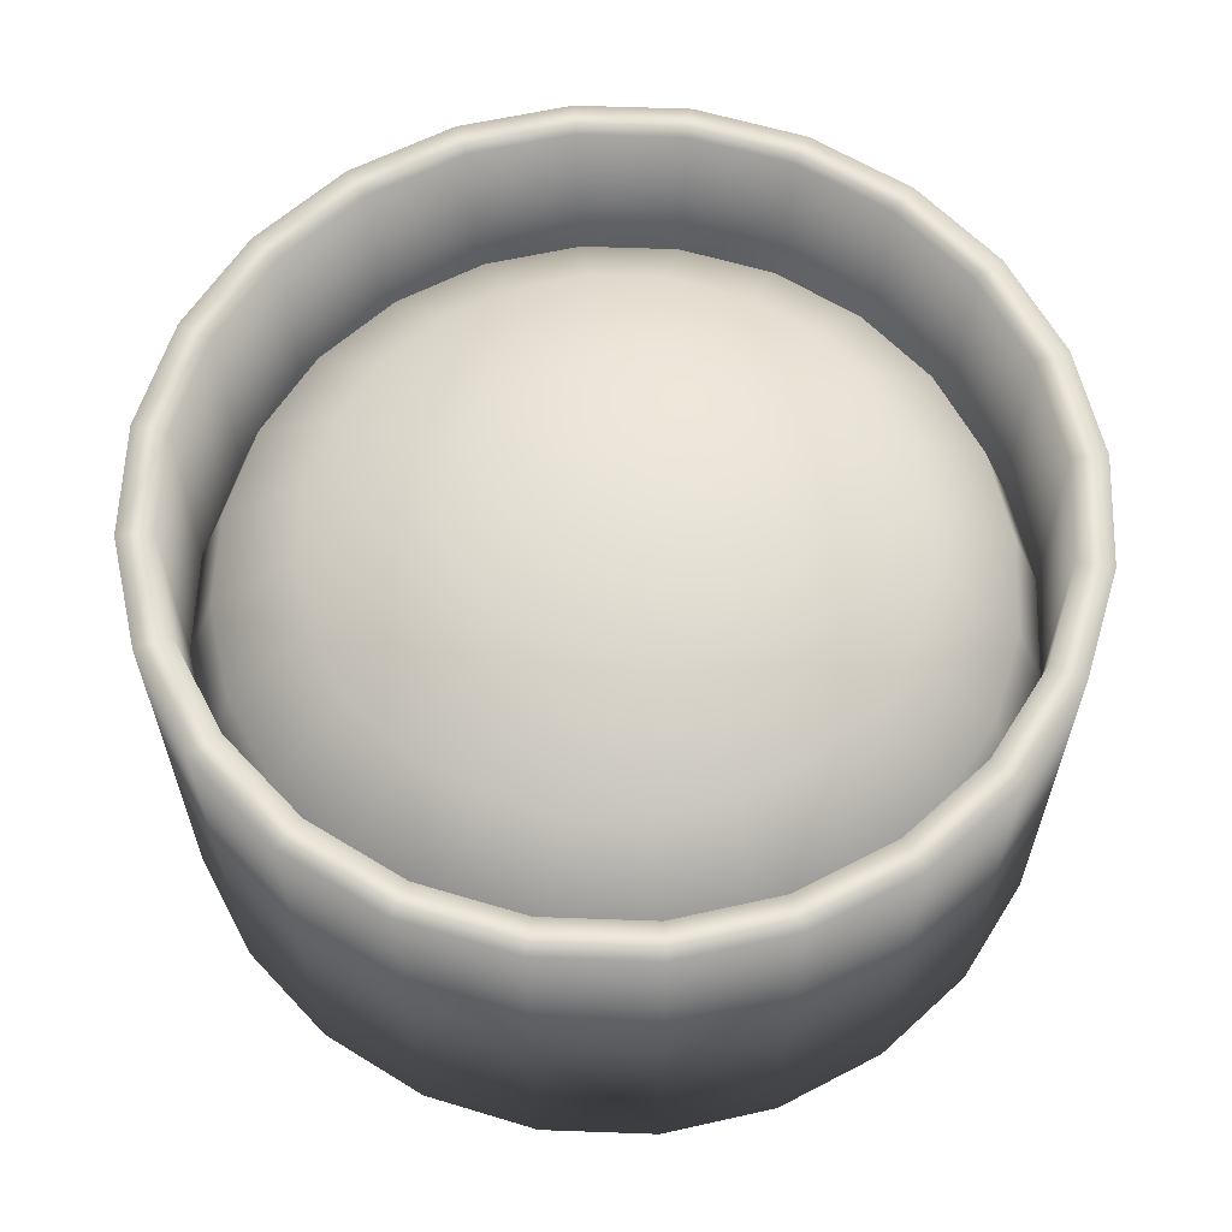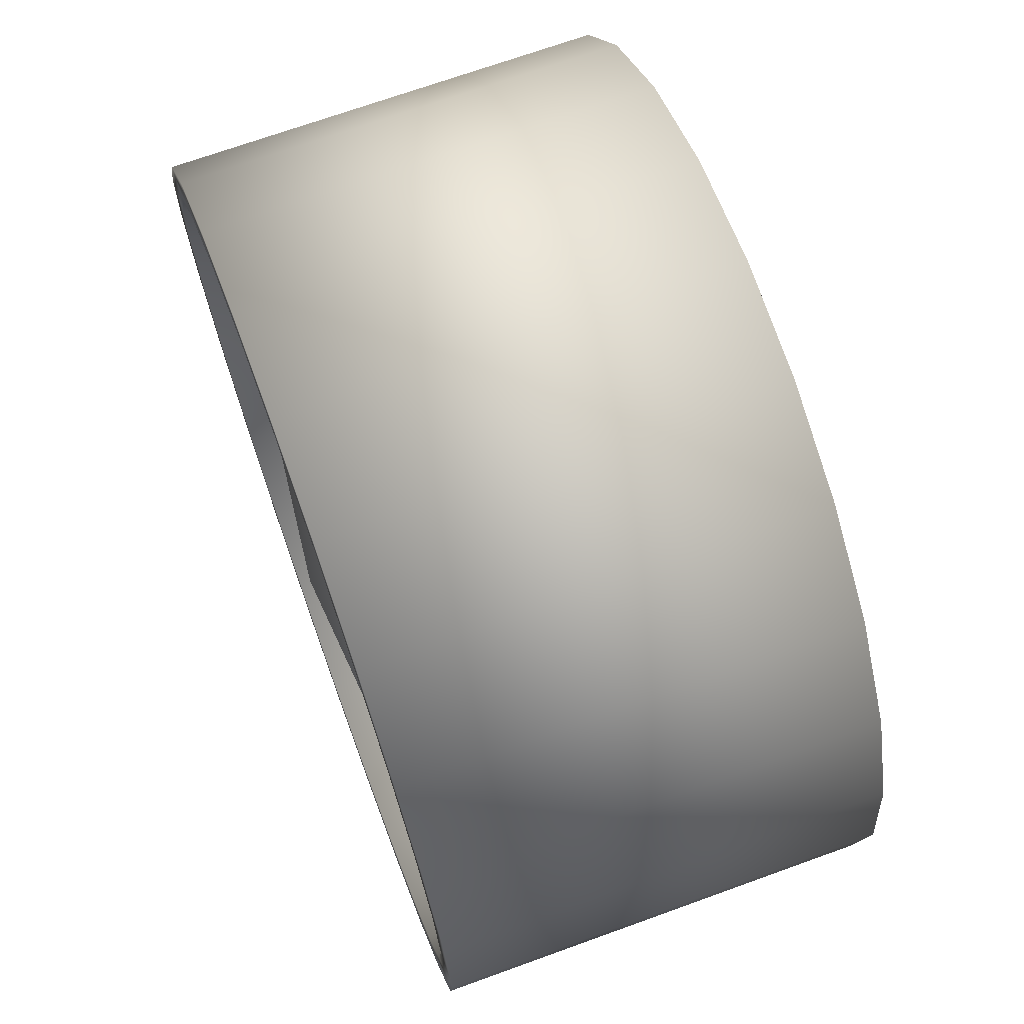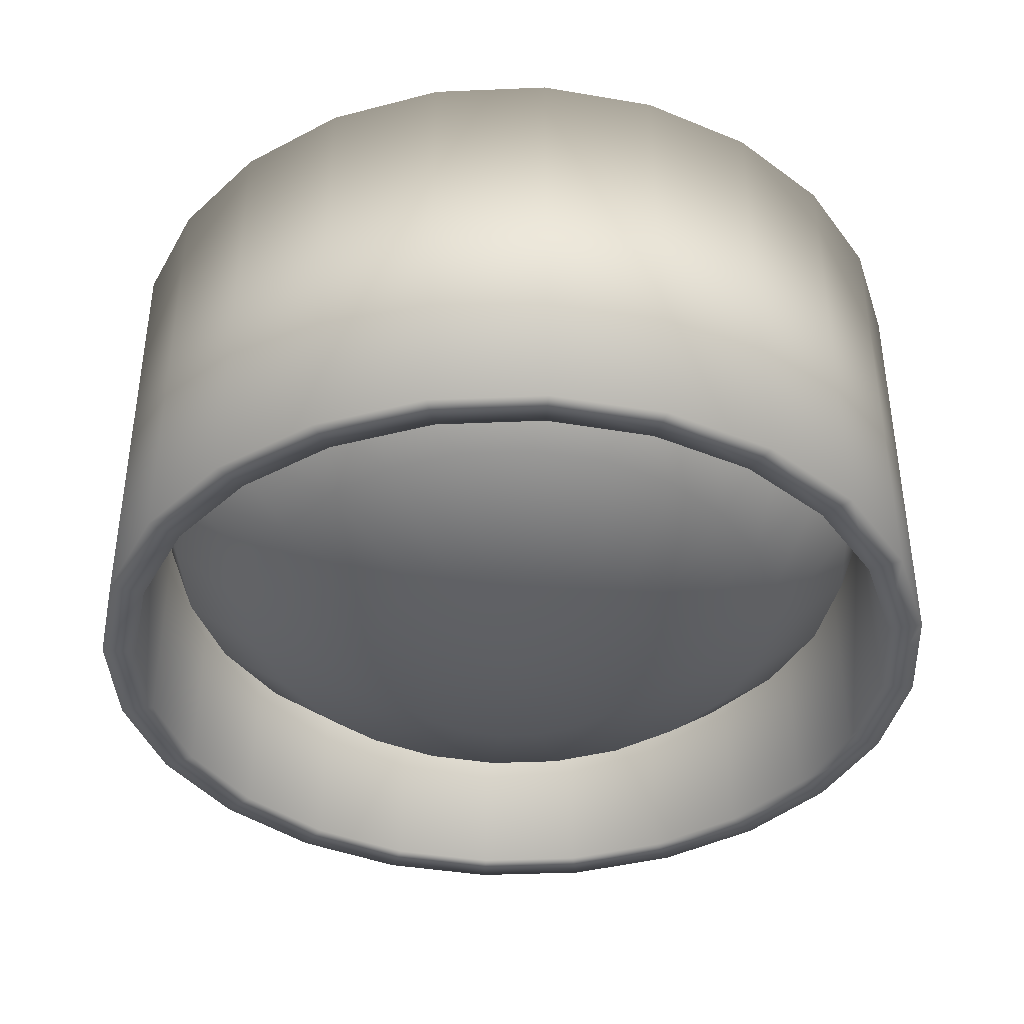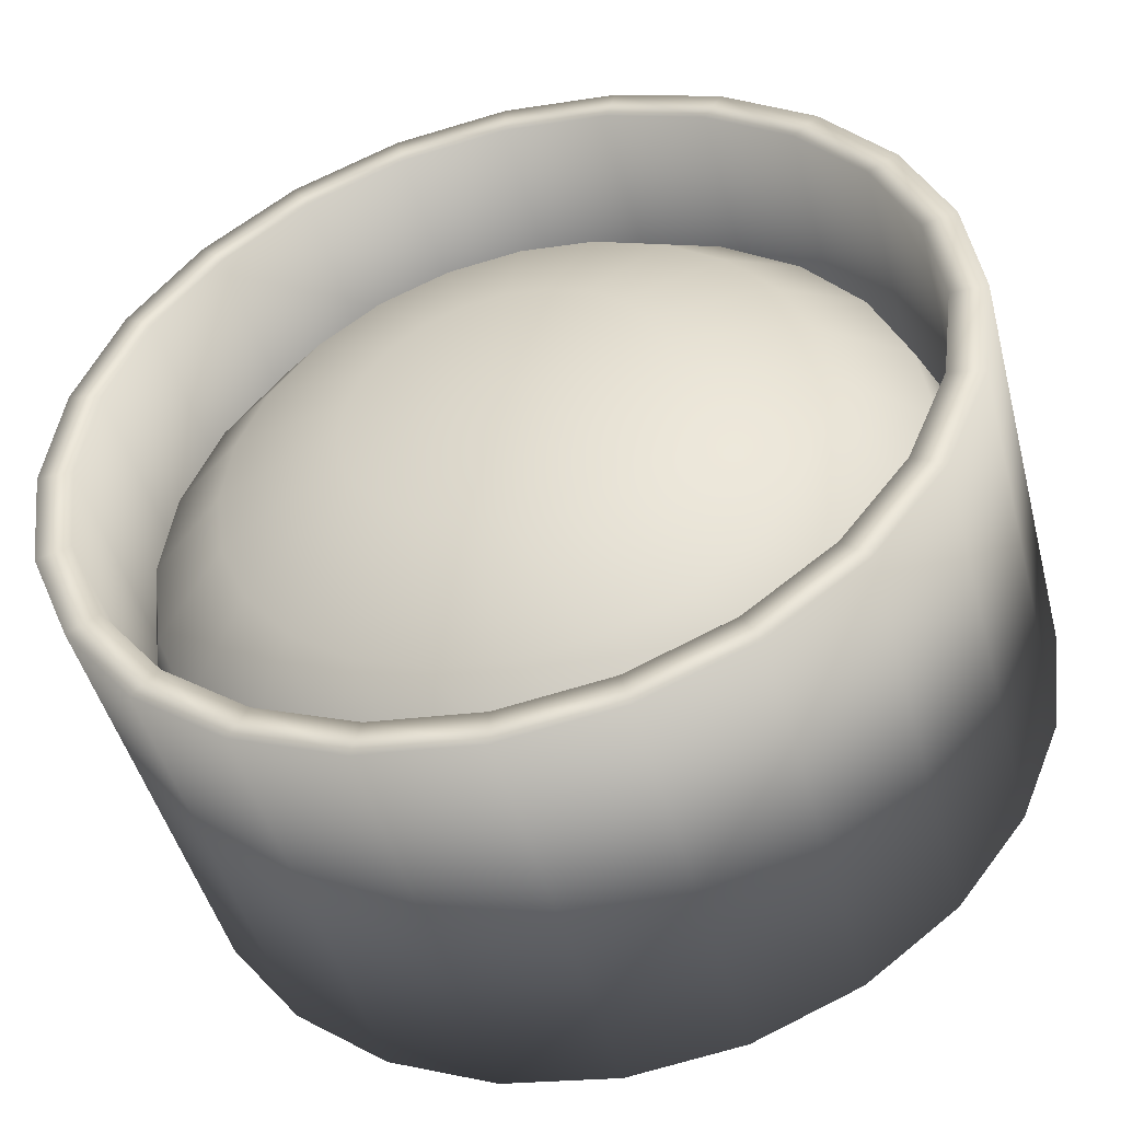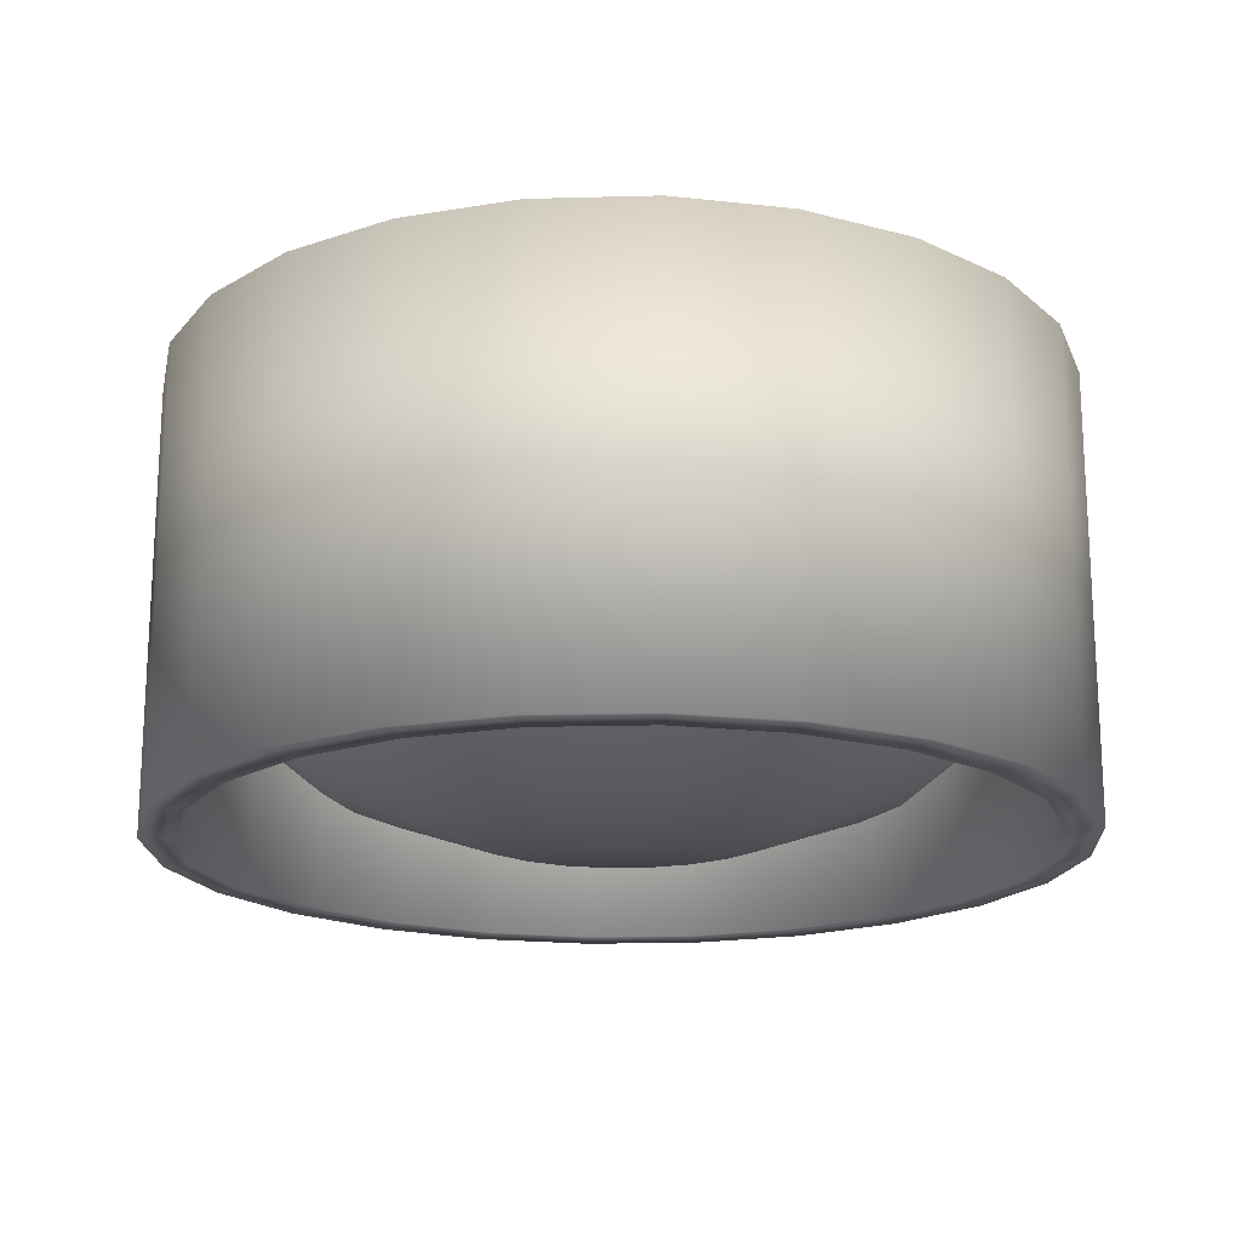
<metadata>
{"format":"obj","ext":"obj","renderer":"f3d","projection":"perspective","resolution":1024,"background":"white","views":[{"elev":61.1,"azim":-95.4,"up":"+Y"},{"elev":70.1,"azim":-109.9,"up":"+Z"},{"elev":-39.4,"azim":-19.5,"up":"+Y"},{"elev":-47.3,"azim":-165.4,"up":"+Z"},{"elev":-18.4,"azim":85.4,"up":"+Y"}]}
</metadata>
<code>
o Sphere1
v 0.22 0.2887 0
v 0.2125 0.2887 0.05695
v 0.1906 0.2887 0.11
v 0.1556 0.2887 0.1556
v 0.11 0.2887 0.1906
v 0.05695 0.2887 0.2125
v 1.347e-17 0.2887 0.22
v -0.05695 0.2887 0.2125
v -0.11 0.2887 0.1906
v -0.1556 0.2887 0.1556
v -0.1906 0.2887 0.11
v -0.2125 0.2887 0.05695
v -0.22 0.2887 2.695e-17
v -0.2125 0.2887 -0.05695
v -0.1906 0.2887 -0.11
v -0.1556 0.2887 -0.1556
v -0.11 0.2887 -0.1906
v -0.05695 0.2887 -0.2125
v -4.042e-17 0.2887 -0.22
v 0.05695 0.2887 -0.2125
v 0.11 0.2887 -0.1906
v 0.1556 0.2887 -0.1556
v 0.1906 0.2887 -0.11
v 0.2125 0.2887 -0.05695
v 0.4066 0.221 0
v 0.3927 0.221 0.1052
v 0.3521 0.221 0.2033
v 0.2875 0.221 0.2875
v 0.2033 0.221 0.3521
v 0.1052 0.221 0.3927
v 2.49e-17 0.221 0.4066
v -0.1052 0.221 0.3927
v -0.2033 0.221 0.3521
v -0.2875 0.221 0.2875
v -0.3521 0.221 0.2033
v -0.3927 0.221 0.1052
v -0.4066 0.221 4.979e-17
v -0.3927 0.221 -0.1052
v -0.3521 0.221 -0.2033
v -0.2875 0.221 -0.2875
v -0.2033 0.221 -0.3521
v -0.1052 0.221 -0.3927
v -7.469e-17 0.221 -0.4066
v 0.1052 0.221 -0.3927
v 0.2033 0.221 -0.3521
v 0.2875 0.221 -0.2875
v 0.3521 0.221 -0.2033
v 0.3927 0.221 -0.1052
v 0.5312 0.1196 0
v 0.5131 0.1196 0.1375
v 0.4601 0.1196 0.2656
v 0.3756 0.1196 0.3756
v 0.2656 0.1196 0.4601
v 0.1375 0.1196 0.5131
v 3.253e-17 0.1196 0.5312
v -0.1375 0.1196 0.5131
v -0.2656 0.1196 0.4601
v -0.3756 0.1196 0.3756
v -0.4601 0.1196 0.2656
v -0.5131 0.1196 0.1375
v -0.5312 0.1196 6.506e-17
v -0.5131 0.1196 -0.1375
v -0.4601 0.1196 -0.2656
v -0.3756 0.1196 -0.3756
v -0.2656 0.1196 -0.4601
v -0.1375 0.1196 -0.5131
v -9.759e-17 0.1196 -0.5312
v 0.1375 0.1196 -0.5131
v 0.2656 0.1196 -0.4601
v 0.3756 0.1196 -0.3756
v 0.4601 0.1196 -0.2656
v 0.5131 0.1196 -0.1375
v 0.575 1.914e-17 0
v 0.5554 1.914e-17 0.1488
v 0.498 1.914e-17 0.2875
v 0.4066 1.914e-17 0.4066
v 0.2875 1.914e-17 0.498
v 0.1488 1.914e-17 0.5554
v 3.521e-17 1.914e-17 0.575
v -0.1488 1.914e-17 0.5554
v -0.2875 1.914e-17 0.498
v -0.4066 1.914e-17 0.4066
v -0.498 1.914e-17 0.2875
v -0.5554 1.914e-17 0.1488
v -0.575 1.914e-17 7.042e-17
v -0.5554 1.914e-17 -0.1488
v -0.498 1.914e-17 -0.2875
v -0.4066 1.914e-17 -0.4066
v -0.2875 1.914e-17 -0.498
v -0.1488 1.914e-17 -0.5554
v -1.056e-16 1.914e-17 -0.575
v 0.1488 1.914e-17 -0.5554
v 0.2875 1.914e-17 -0.498
v 0.4066 1.914e-17 -0.4066
v 0.498 1.914e-17 -0.2875
v 0.5554 1.914e-17 -0.1488
v 0.5312 -0.1196 0
v 0.5131 -0.1196 0.1375
v 0.4601 -0.1196 0.2656
v 0.3756 -0.1196 0.3756
v 0.2656 -0.1196 0.4601
v 0.1375 -0.1196 0.5131
v 3.253e-17 -0.1196 0.5312
v -0.1375 -0.1196 0.5131
v -0.2656 -0.1196 0.4601
v -0.3756 -0.1196 0.3756
v -0.4601 -0.1196 0.2656
v -0.5131 -0.1196 0.1375
v -0.5312 -0.1196 6.506e-17
v -0.5131 -0.1196 -0.1375
v -0.4601 -0.1196 -0.2656
v -0.3756 -0.1196 -0.3756
v -0.2656 -0.1196 -0.4601
v -0.1375 -0.1196 -0.5131
v -9.759e-17 -0.1196 -0.5312
v 0.1375 -0.1196 -0.5131
v 0.2656 -0.1196 -0.4601
v 0.3756 -0.1196 -0.3756
v 0.4601 -0.1196 -0.2656
v 0.5131 -0.1196 -0.1375
v 0.4066 -0.221 0
v 0.3927 -0.221 0.1052
v 0.3521 -0.221 0.2033
v 0.2875 -0.221 0.2875
v 0.2033 -0.221 0.3521
v 0.1052 -0.221 0.3927
v 2.49e-17 -0.221 0.4066
v -0.1052 -0.221 0.3927
v -0.2033 -0.221 0.3521
v -0.2875 -0.221 0.2875
v -0.3521 -0.221 0.2033
v -0.3927 -0.221 0.1052
v -0.4066 -0.221 4.979e-17
v -0.3927 -0.221 -0.1052
v -0.3521 -0.221 -0.2033
v -0.2875 -0.221 -0.2875
v -0.2033 -0.221 -0.3521
v -0.1052 -0.221 -0.3927
v -7.469e-17 -0.221 -0.4066
v 0.1052 -0.221 -0.3927
v 0.2033 -0.221 -0.3521
v 0.2875 -0.221 -0.2875
v 0.3521 -0.221 -0.2033
v 0.3927 -0.221 -0.1052
v 0.22 -0.2887 0
v 0.2125 -0.2887 0.05695
v 0.1906 -0.2887 0.11
v 0.1556 -0.2887 0.1556
v 0.11 -0.2887 0.1906
v 0.05695 -0.2887 0.2125
v 1.347e-17 -0.2887 0.22
v -0.05695 -0.2887 0.2125
v -0.11 -0.2887 0.1906
v -0.1556 -0.2887 0.1556
v -0.1906 -0.2887 0.11
v -0.2125 -0.2887 0.05695
v -0.22 -0.2887 2.695e-17
v -0.2125 -0.2887 -0.05695
v -0.1906 -0.2887 -0.11
v -0.1556 -0.2887 -0.1556
v -0.11 -0.2887 -0.1906
v -0.05695 -0.2887 -0.2125
v -4.042e-17 -0.2887 -0.22
v 0.05695 -0.2887 -0.2125
v 0.11 -0.2887 -0.1906
v 0.1556 -0.2887 -0.1556
v 0.1906 -0.2887 -0.11
v 0.2125 -0.2887 -0.05695
v 0 0.3125 0
v 0 -0.3125 0
g Sphere1_Sphere1_auv
f 1 25 48 24
f 1 169 2
f 2 26 25 1
f 2 169 3
f 3 27 26 2
f 3 169 4
f 4 28 27 3
f 4 169 5
f 5 29 28 4
f 5 169 6
f 6 30 29 5
f 6 169 7
f 7 31 30 6
f 7 169 8
f 8 32 31 7
f 8 169 9
f 9 33 32 8
f 9 169 10
f 10 34 33 9
f 10 169 11
f 11 35 34 10
f 11 169 12
f 12 36 35 11
f 12 169 13
f 13 37 36 12
f 13 169 14
f 14 38 37 13
f 14 169 15
f 15 39 38 14
f 15 169 16
f 16 40 39 15
f 16 169 17
f 17 41 40 16
f 17 169 18
f 18 42 41 17
f 18 169 19
f 19 43 42 18
f 19 169 20
f 20 44 43 19
f 20 169 21
f 21 45 44 20
f 21 169 22
f 22 46 45 21
f 22 169 23
f 23 47 46 22
f 23 169 24
f 24 48 47 23
f 24 169 1
f 25 49 72 48
f 26 50 49 25
f 27 51 50 26
f 28 52 51 27
f 29 53 52 28
f 30 54 53 29
f 31 55 54 30
f 32 56 55 31
f 33 57 56 32
f 34 58 57 33
f 35 59 58 34
f 36 60 59 35
f 37 61 60 36
f 38 62 61 37
f 39 63 62 38
f 40 64 63 39
f 41 65 64 40
f 42 66 65 41
f 43 67 66 42
f 44 68 67 43
f 45 69 68 44
f 46 70 69 45
f 47 71 70 46
f 48 72 71 47
f 49 73 96 72
f 50 74 73 49
f 51 75 74 50
f 52 76 75 51
f 53 77 76 52
f 54 78 77 53
f 55 79 78 54
f 56 80 79 55
f 57 81 80 56
f 58 82 81 57
f 59 83 82 58
f 60 84 83 59
f 61 85 84 60
f 62 86 85 61
f 63 87 86 62
f 64 88 87 63
f 65 89 88 64
f 66 90 89 65
f 67 91 90 66
f 68 92 91 67
f 69 93 92 68
f 70 94 93 69
f 71 95 94 70
f 72 96 95 71
f 73 97 120 96
f 74 98 97 73
f 75 99 98 74
f 76 100 99 75
f 77 101 100 76
f 78 102 101 77
f 79 103 102 78
f 80 104 103 79
f 81 105 104 80
f 82 106 105 81
f 83 107 106 82
f 84 108 107 83
f 85 109 108 84
f 86 110 109 85
f 87 111 110 86
f 88 112 111 87
f 89 113 112 88
f 90 114 113 89
f 91 115 114 90
f 92 116 115 91
f 93 117 116 92
f 94 118 117 93
f 95 119 118 94
f 96 120 119 95
f 97 121 144 120
f 98 122 121 97
f 99 123 122 98
f 100 124 123 99
f 101 125 124 100
f 102 126 125 101
f 103 127 126 102
f 104 128 127 103
f 105 129 128 104
f 106 130 129 105
f 107 131 130 106
f 108 132 131 107
f 109 133 132 108
f 110 134 133 109
f 111 135 134 110
f 112 136 135 111
f 113 137 136 112
f 114 138 137 113
f 115 139 138 114
f 116 140 139 115
f 117 141 140 116
f 118 142 141 117
f 119 143 142 118
f 120 144 143 119
f 121 145 168 144
f 122 146 145 121
f 123 147 146 122
f 124 148 147 123
f 125 149 148 124
f 126 150 149 125
f 127 151 150 126
f 128 152 151 127
f 129 153 152 128
f 130 154 153 129
f 131 155 154 130
f 132 156 155 131
f 133 157 156 132
f 134 158 157 133
f 135 159 158 134
f 136 160 159 135
f 137 161 160 136
f 138 162 161 137
f 139 163 162 138
f 140 164 163 139
f 141 165 164 140
f 142 166 165 141
f 143 167 166 142
f 144 168 167 143
f 145 170 168
f 146 170 145
f 147 170 146
f 148 170 147
f 149 170 148
f 150 170 149
f 151 170 150
f 152 170 151
f 153 170 152
f 154 170 153
f 155 170 154
f 156 170 155
f 157 170 156
f 158 170 157
f 159 170 158
f 160 170 159
f 161 170 160
f 162 170 161
f 163 170 162
f 164 170 163
f 165 170 164
f 166 170 165
f 167 170 166
f 168 170 167
o Tube1
v 0.625 0.3125 0
v 0.6037 0.3125 0.1618
v 0.5413 0.3125 0.3125
v 0.4419 0.3125 0.4419
v 0.3125 0.3125 0.5413
v 0.1618 0.3125 0.6037
v 3.827e-17 0.3125 0.625
v -0.1618 0.3125 0.6037
v -0.3125 0.3125 0.5413
v -0.4419 0.3125 0.4419
v -0.5413 0.3125 0.3125
v -0.6037 0.3125 0.1618
v -0.625 0.3125 7.654e-17
v -0.6037 0.3125 -0.1618
v -0.5413 0.3125 -0.3125
v -0.4419 0.3125 -0.4419
v -0.3125 0.3125 -0.5413
v -0.1618 0.3125 -0.6037
v -1.148e-16 0.3125 -0.625
v 0.1618 0.3125 -0.6037
v 0.3125 0.3125 -0.5413
v 0.4419 0.3125 -0.4419
v 0.5413 0.3125 -0.3125
v 0.6037 0.3125 -0.1618
v 0.625 -0.3125 0
v 0.6037 -0.3125 0.1618
v 0.5413 -0.3125 0.3125
v 0.4419 -0.3125 0.4419
v 0.3125 -0.3125 0.5413
v 0.1618 -0.3125 0.6037
v 3.827e-17 -0.3125 0.625
v -0.1618 -0.3125 0.6037
v -0.3125 -0.3125 0.5413
v -0.4419 -0.3125 0.4419
v -0.5413 -0.3125 0.3125
v -0.6037 -0.3125 0.1618
v -0.625 -0.3125 7.654e-17
v -0.6037 -0.3125 -0.1618
v -0.5413 -0.3125 -0.3125
v -0.4419 -0.3125 -0.4419
v -0.3125 -0.3125 -0.5413
v -0.1618 -0.3125 -0.6037
v -1.148e-16 -0.3125 -0.625
v 0.1618 -0.3125 -0.6037
v 0.3125 -0.3125 -0.5413
v 0.4419 -0.3125 -0.4419
v 0.5413 -0.3125 -0.3125
v 0.6037 -0.3125 -0.1618
v 0.575 0.3125 0
v 0.5554 0.3125 0.1488
v 0.498 0.3125 0.2875
v 0.4066 0.3125 0.4066
v 0.2875 0.3125 0.498
v 0.1488 0.3125 0.5554
v 3.521e-17 0.3125 0.575
v -0.1488 0.3125 0.5554
v -0.2875 0.3125 0.498
v -0.4066 0.3125 0.4066
v -0.498 0.3125 0.2875
v -0.5554 0.3125 0.1488
v -0.575 0.3125 7.042e-17
v -0.5554 0.3125 -0.1488
v -0.498 0.3125 -0.2875
v -0.4066 0.3125 -0.4066
v -0.2875 0.3125 -0.498
v -0.1488 0.3125 -0.5554
v -1.056e-16 0.3125 -0.575
v 0.1488 0.3125 -0.5554
v 0.2875 0.3125 -0.498
v 0.4066 0.3125 -0.4066
v 0.498 0.3125 -0.2875
v 0.5554 0.3125 -0.1488
v 0.575 -0.3125 0
v 0.5554 -0.3125 0.1488
v 0.498 -0.3125 0.2875
v 0.4066 -0.3125 0.4066
v 0.2875 -0.3125 0.498
v 0.1488 -0.3125 0.5554
v 3.521e-17 -0.3125 0.575
v -0.1488 -0.3125 0.5554
v -0.2875 -0.3125 0.498
v -0.4066 -0.3125 0.4066
v -0.498 -0.3125 0.2875
v -0.5554 -0.3125 0.1488
v -0.575 -0.3125 7.042e-17
v -0.5554 -0.3125 -0.1488
v -0.498 -0.3125 -0.2875
v -0.4066 -0.3125 -0.4066
v -0.2875 -0.3125 -0.498
v -0.1488 -0.3125 -0.5554
v -1.056e-16 -0.3125 -0.575
v 0.1488 -0.3125 -0.5554
v 0.2875 -0.3125 -0.498
v 0.4066 -0.3125 -0.4066
v 0.498 -0.3125 -0.2875
v 0.5554 -0.3125 -0.1488
g Tube1_Tube1_auv
f 171 195 218 194
f 171 219 220 172
f 172 196 195 171
f 172 220 221 173
f 173 197 196 172
f 173 221 222 174
f 174 198 197 173
f 174 222 223 175
f 175 199 198 174
f 175 223 224 176
f 176 200 199 175
f 176 224 225 177
f 177 201 200 176
f 177 225 226 178
f 178 202 201 177
f 178 226 227 179
f 179 203 202 178
f 179 227 228 180
f 180 204 203 179
f 180 228 229 181
f 181 205 204 180
f 181 229 230 182
f 182 206 205 181
f 182 230 231 183
f 183 207 206 182
f 183 231 232 184
f 184 208 207 183
f 184 232 233 185
f 185 209 208 184
f 185 233 234 186
f 186 210 209 185
f 186 234 235 187
f 187 211 210 186
f 187 235 236 188
f 188 212 211 187
f 188 236 237 189
f 189 213 212 188
f 189 237 238 190
f 190 214 213 189
f 190 238 239 191
f 191 215 214 190
f 191 239 240 192
f 192 216 215 191
f 192 240 241 193
f 193 217 216 192
f 193 241 242 194
f 194 218 217 193
f 194 242 219 171
f 195 243 266 218
f 196 244 243 195
f 197 245 244 196
f 198 246 245 197
f 199 247 246 198
f 200 248 247 199
f 201 249 248 200
f 202 250 249 201
f 203 251 250 202
f 204 252 251 203
f 205 253 252 204
f 206 254 253 205
f 207 255 254 206
f 208 256 255 207
f 209 257 256 208
f 210 258 257 209
f 211 259 258 210
f 212 260 259 211
f 213 261 260 212
f 214 262 261 213
f 215 263 262 214
f 216 264 263 215
f 217 265 264 216
f 218 266 265 217
f 219 243 244 220
f 220 244 245 221
f 221 245 246 222
f 222 246 247 223
f 223 247 248 224
f 224 248 249 225
f 225 249 250 226
f 226 250 251 227
f 227 251 252 228
f 228 252 253 229
f 229 253 254 230
f 230 254 255 231
f 231 255 256 232
f 232 256 257 233
f 233 257 258 234
f 234 258 259 235
f 235 259 260 236
f 236 260 261 237
f 237 261 262 238
f 238 262 263 239
f 239 263 264 240
f 240 264 265 241
f 241 265 266 242
f 242 266 243 219

</code>
